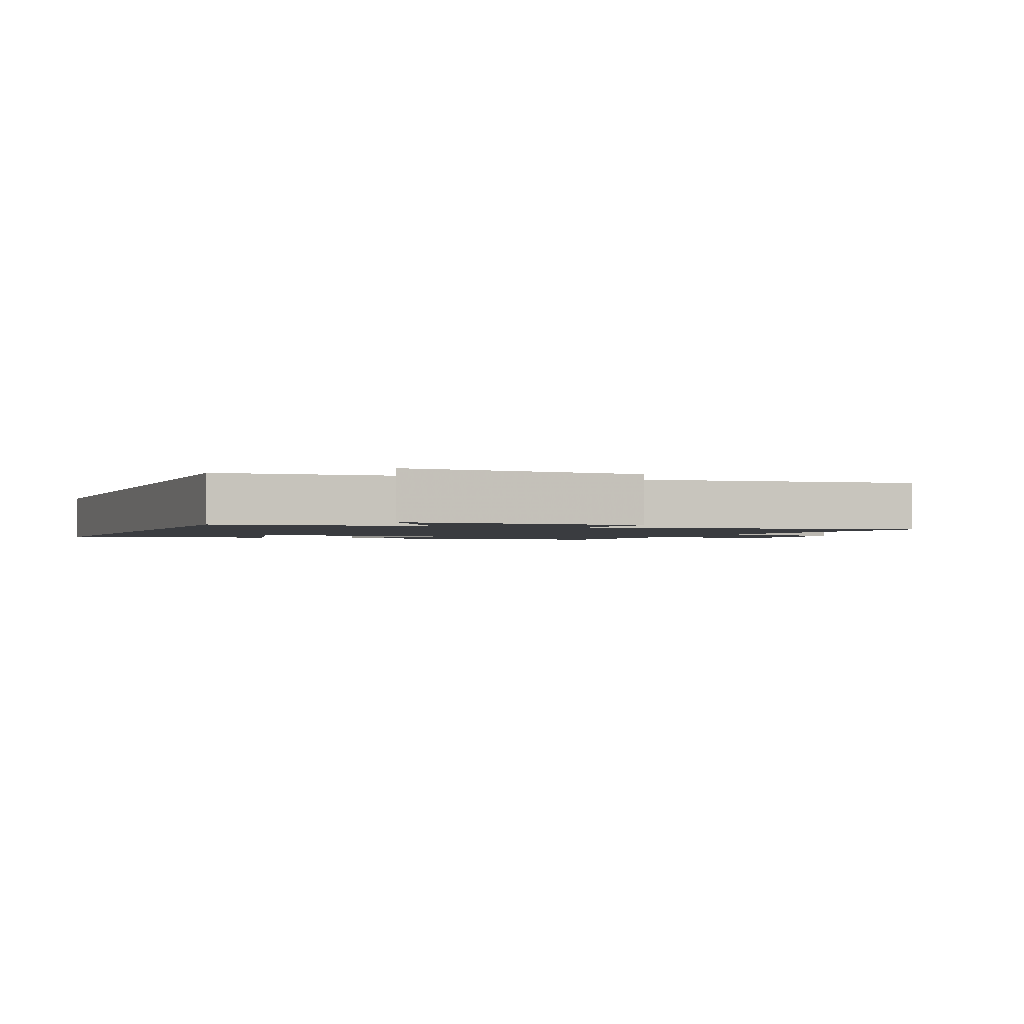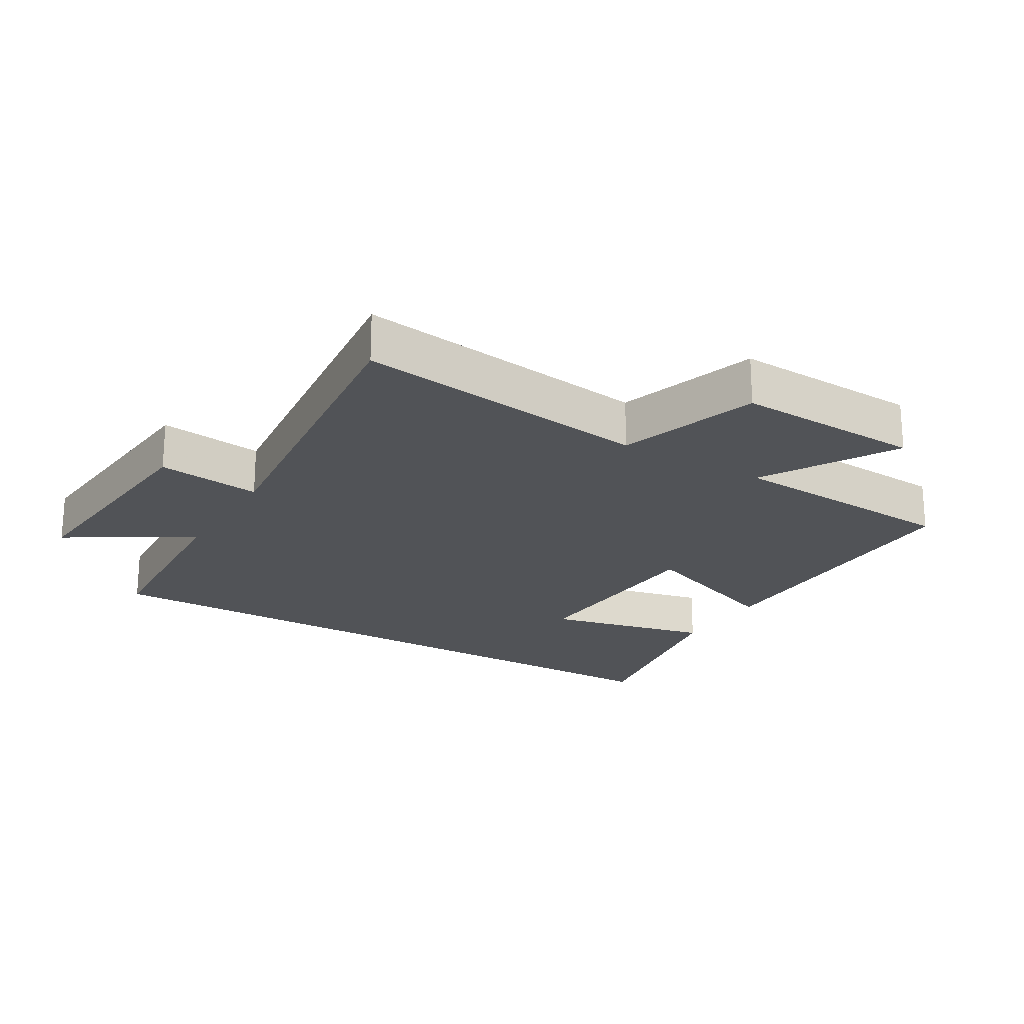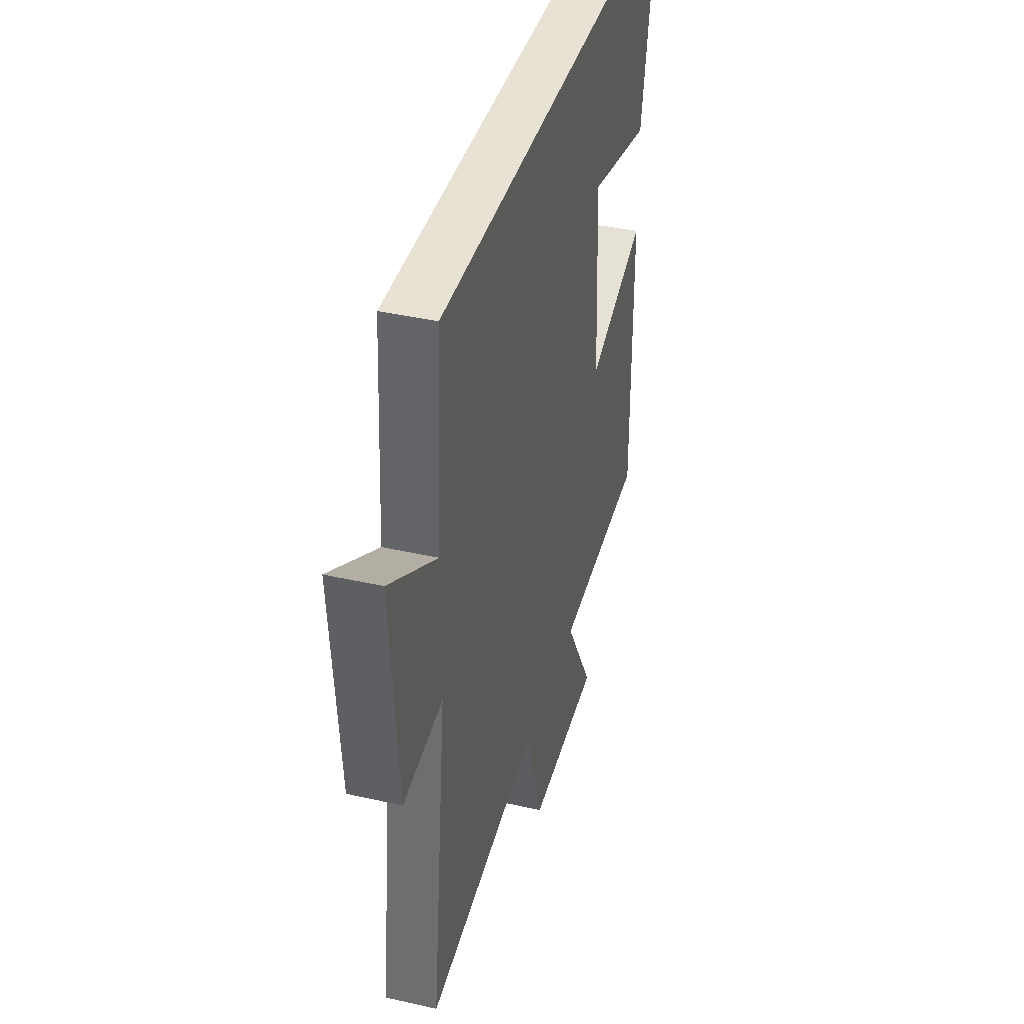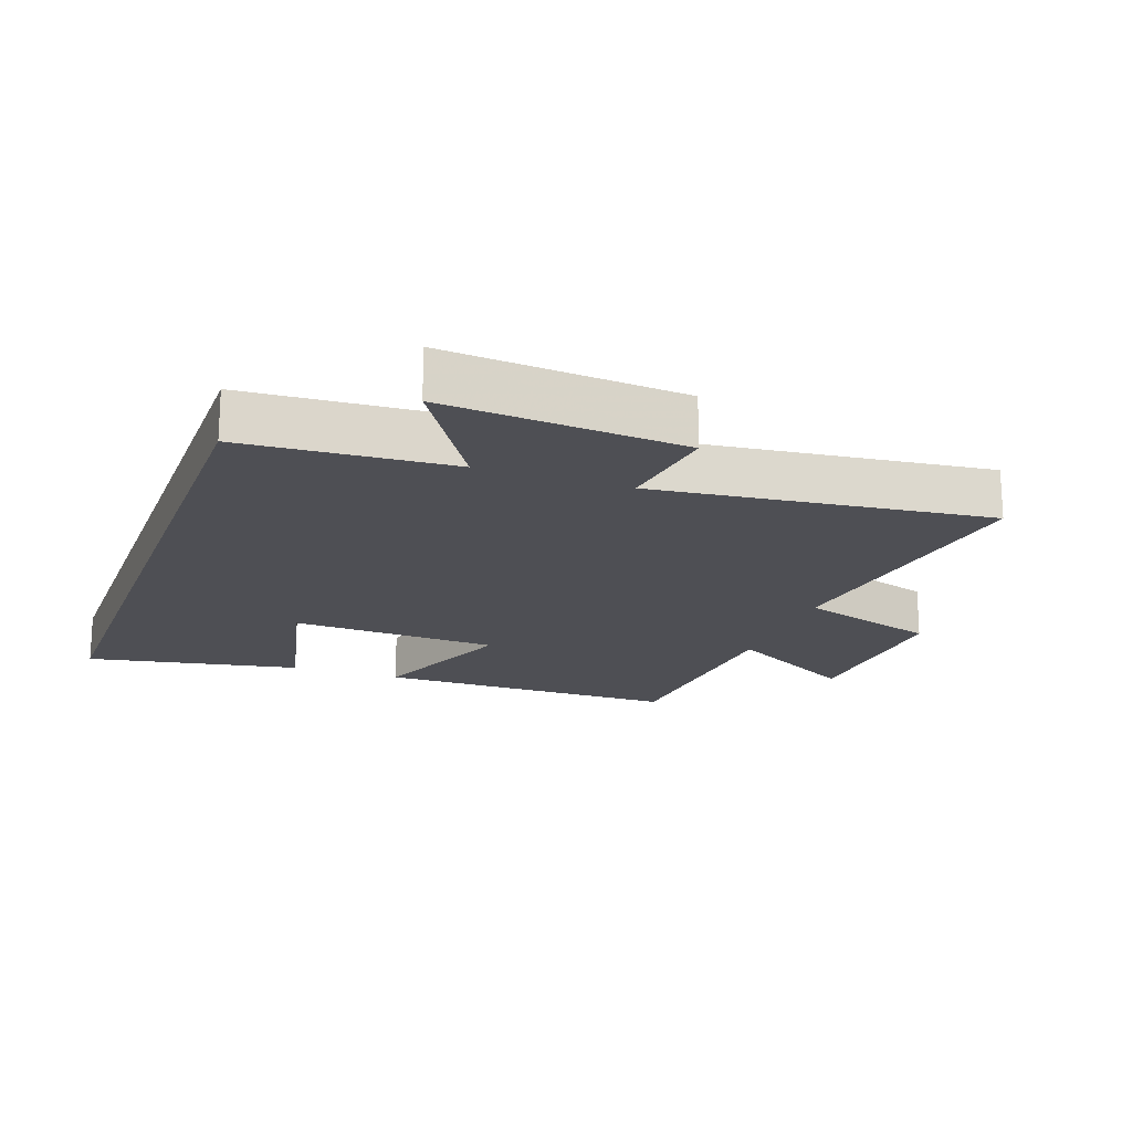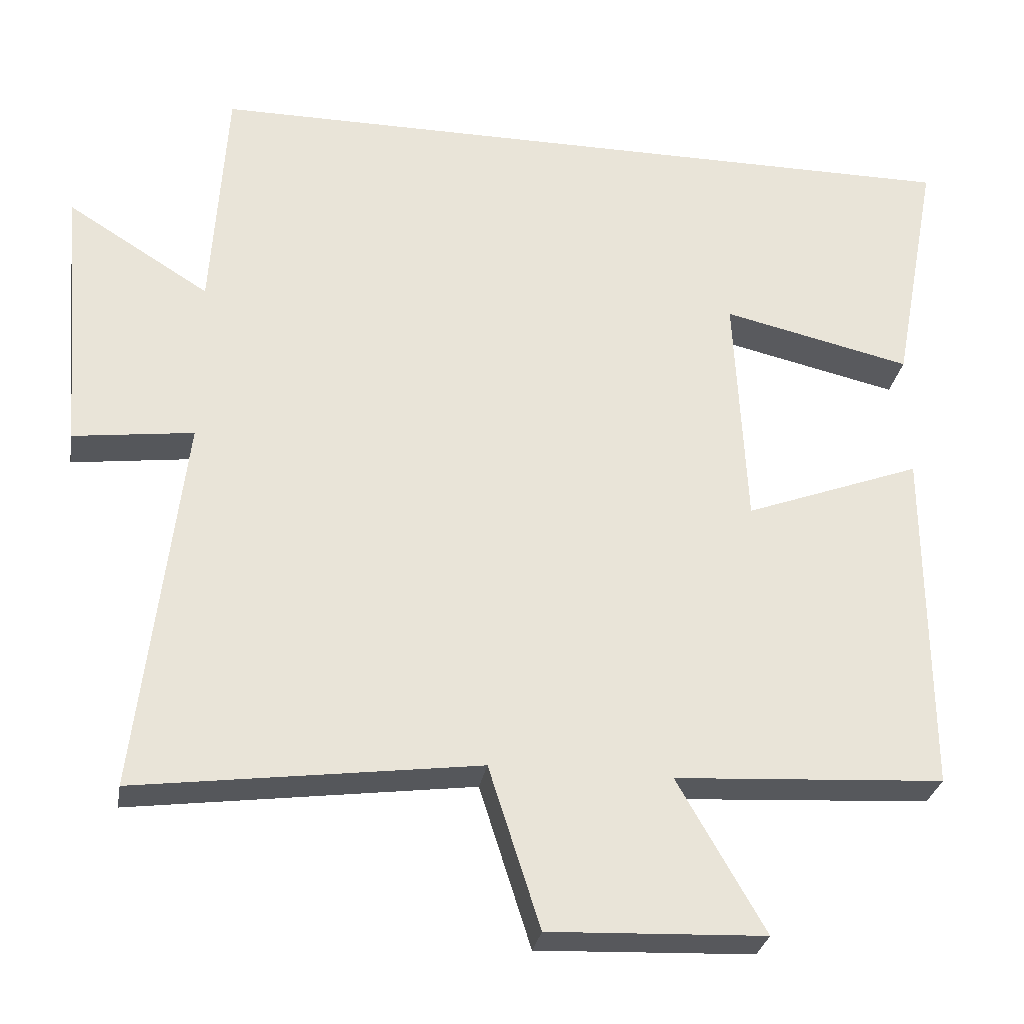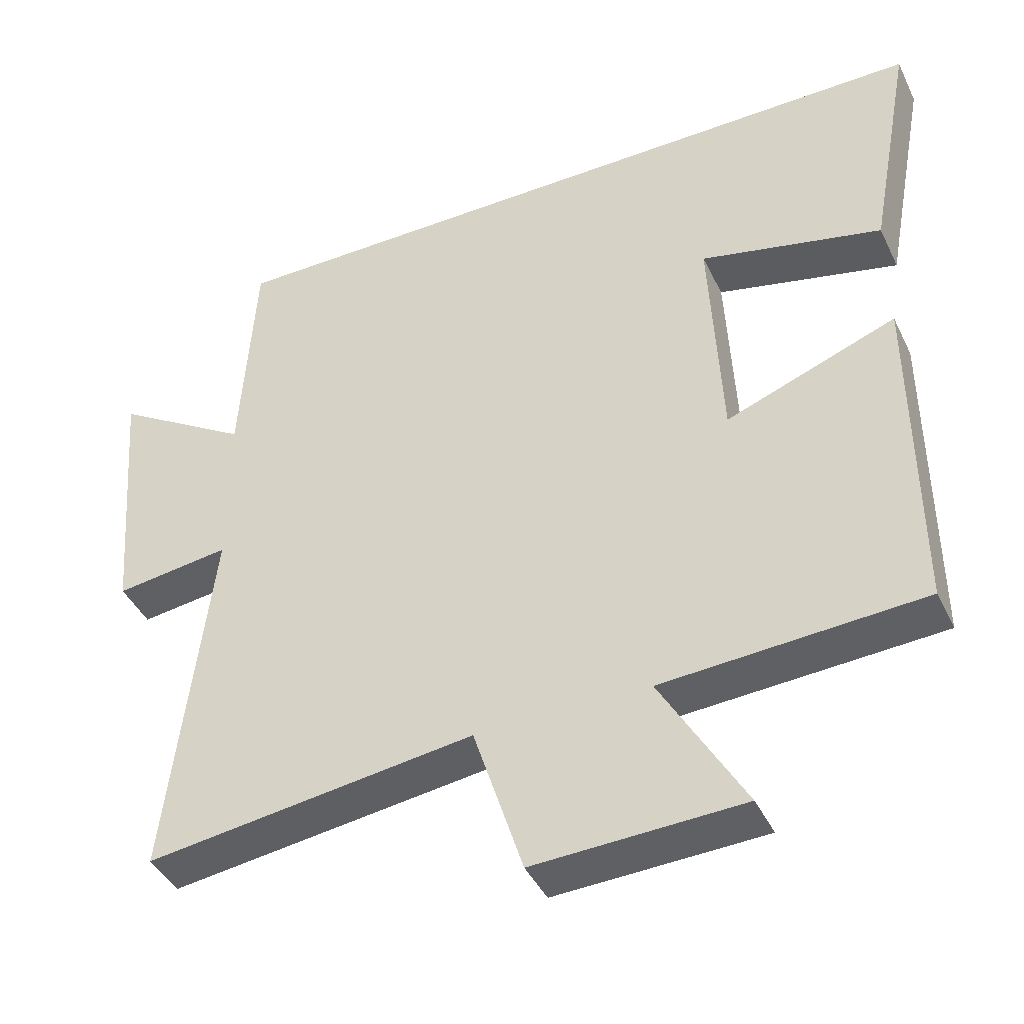
<metadata>
{"format":"obj","ext":"obj","renderer":"f3d","projection":"perspective","resolution":1024,"background":"white","views":[{"elev":-1.7,"azim":68.5,"up":"+Y"},{"elev":-21.7,"azim":149.0,"up":"+Y"},{"elev":39.8,"azim":105.7,"up":"+Z"},{"elev":-18.3,"azim":70.1,"up":"+Y"},{"elev":-29.3,"azim":170.3,"up":"+Z"},{"elev":-42.2,"azim":-155.8,"up":"+Z"}]}
</metadata>
<code>
v 0.56 0.07 -0.561
v 0.102 0.07 -0.5
v 0.033 0.07 -0.717
v -0.257 0.07 -0.705
v -0.14 0.07 -0.5
v -0.502 0.07 -0.478
v -0.5 0.07 -0.005
v -0.262 0.07 -0.095
v -0.246 0.07 0.227
v -0.5 0.07 0.169
v -0.562 0.07 0.5
v 0.48 0.07 0.5
v 0.5 0.07 0.18
v 0.691 0.07 0.299
v 0.661 0.07 -0.069
v 0.5 0.07 -0.048
v 0.56 0 -0.561
v 0.102 0 -0.5
v 0.033 0 -0.717
v -0.257 0 -0.705
v -0.14 0 -0.5
v -0.502 0 -0.478
v -0.5 0 -0.005
v -0.262 0 -0.095
v -0.246 0 0.227
v -0.5 0 0.169
v -0.562 0 0.5
v 0.48 0 0.5
v 0.5 0 0.18
v 0.691 0 0.299
v 0.661 0 -0.069
v 0.5 0 -0.048
f 13 14 15 16
f 11 12 13 16
f 9 10 11
f 9 11 16
f 8 9 16 1
f 5 6 7 8
f 2 3 4 5
f 2 5 8
f 1 2 8
f 32 31 30 29
f 32 29 28 27
f 27 26 25
f 32 27 25
f 17 32 25 24
f 24 23 22 21
f 21 20 19 18
f 24 21 18
f 24 18 17
f 1 17 18 2
f 2 18 19 3
f 3 19 20 4
f 4 20 21 5
f 5 21 22 6
f 6 22 23 7
f 7 23 24 8
f 8 24 25 9
f 9 25 26 10
f 10 26 27 11
f 11 27 28 12
f 12 28 29 13
f 13 29 30 14
f 14 30 31 15
f 15 31 32 16
f 16 32 17 1

</code>
